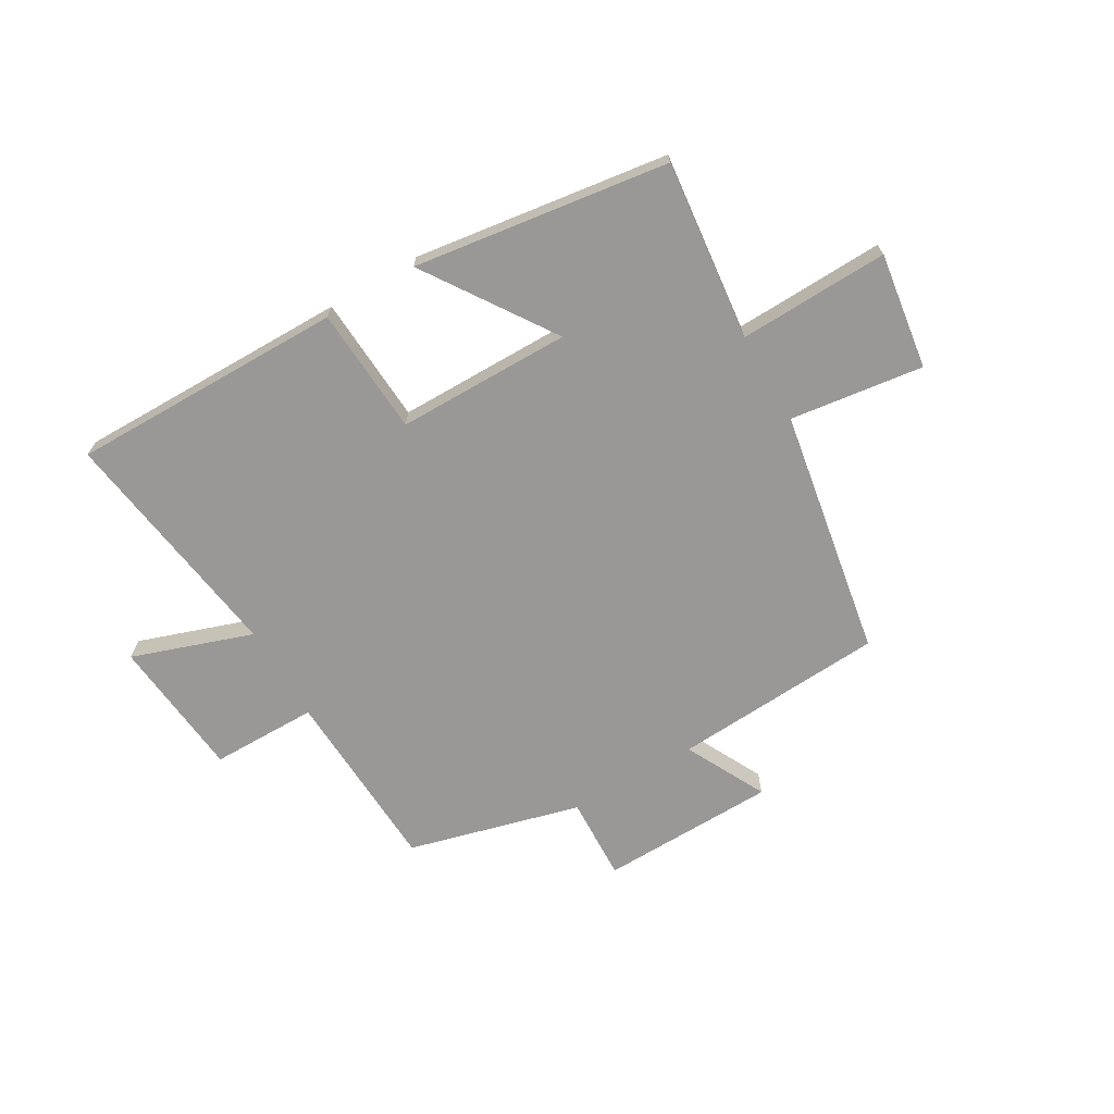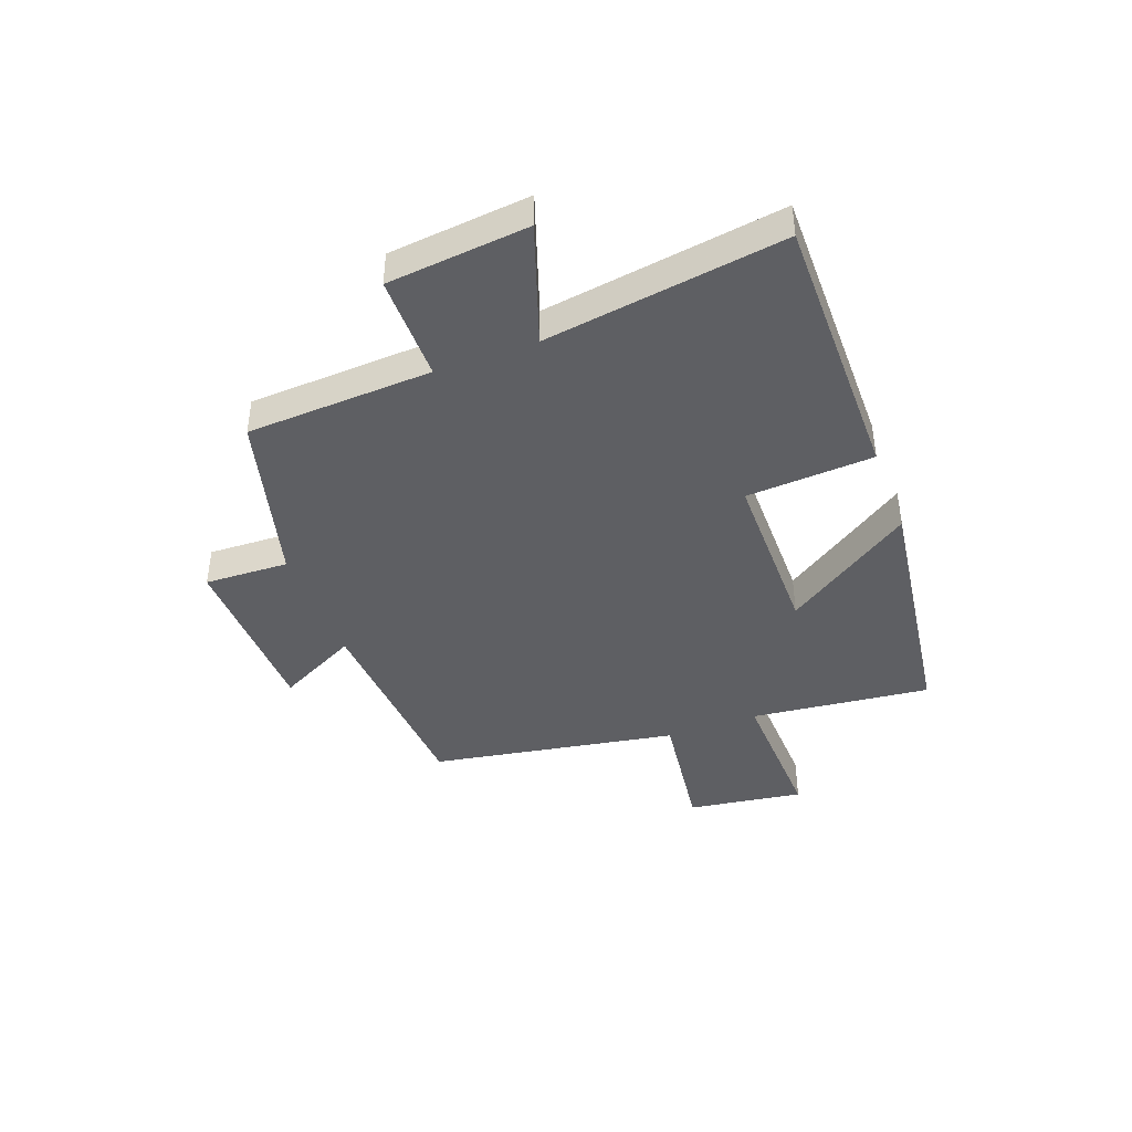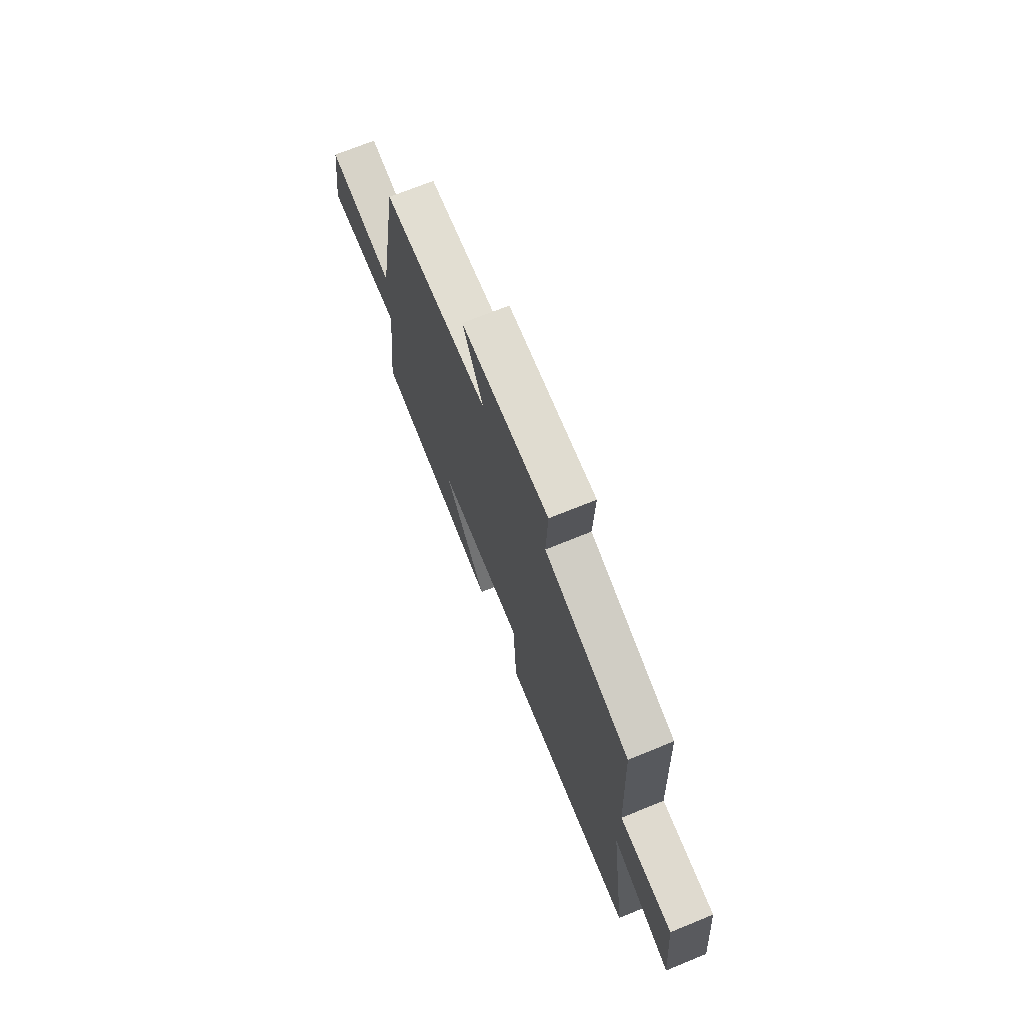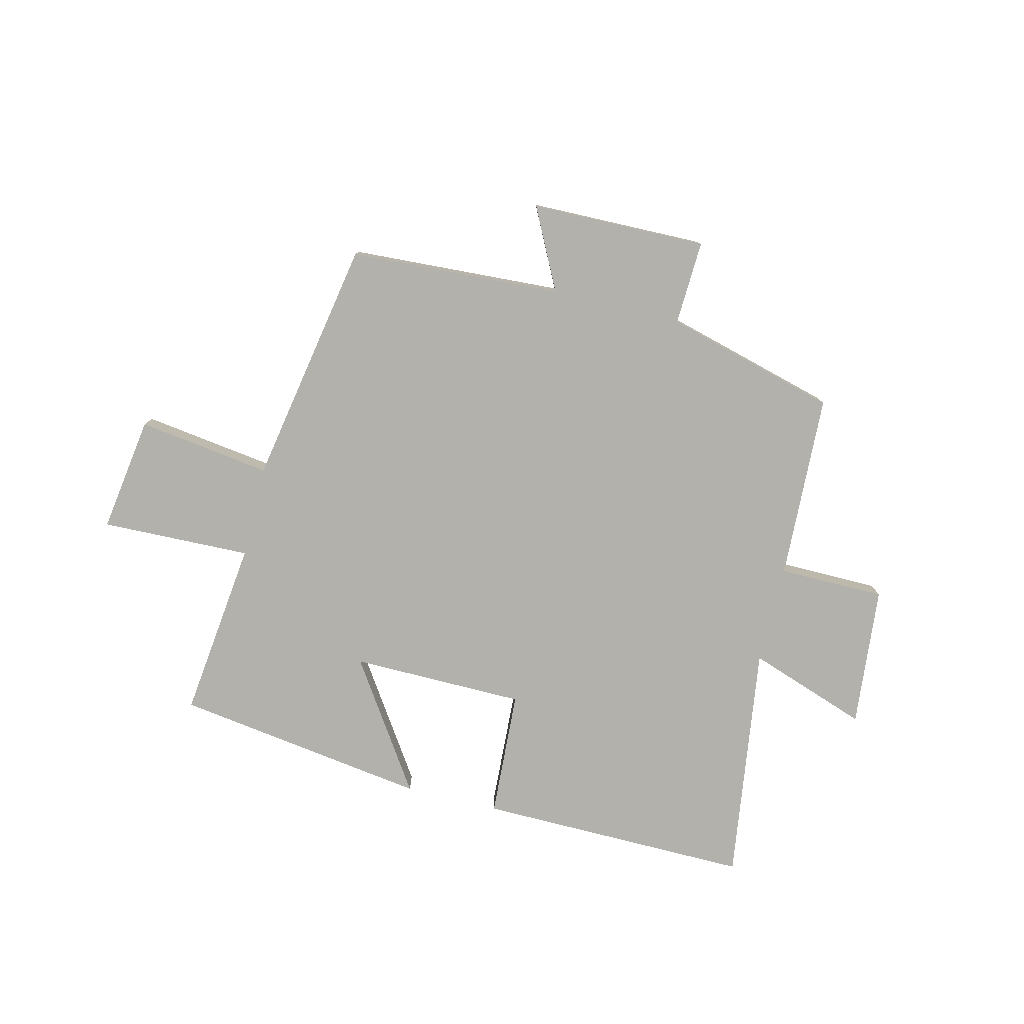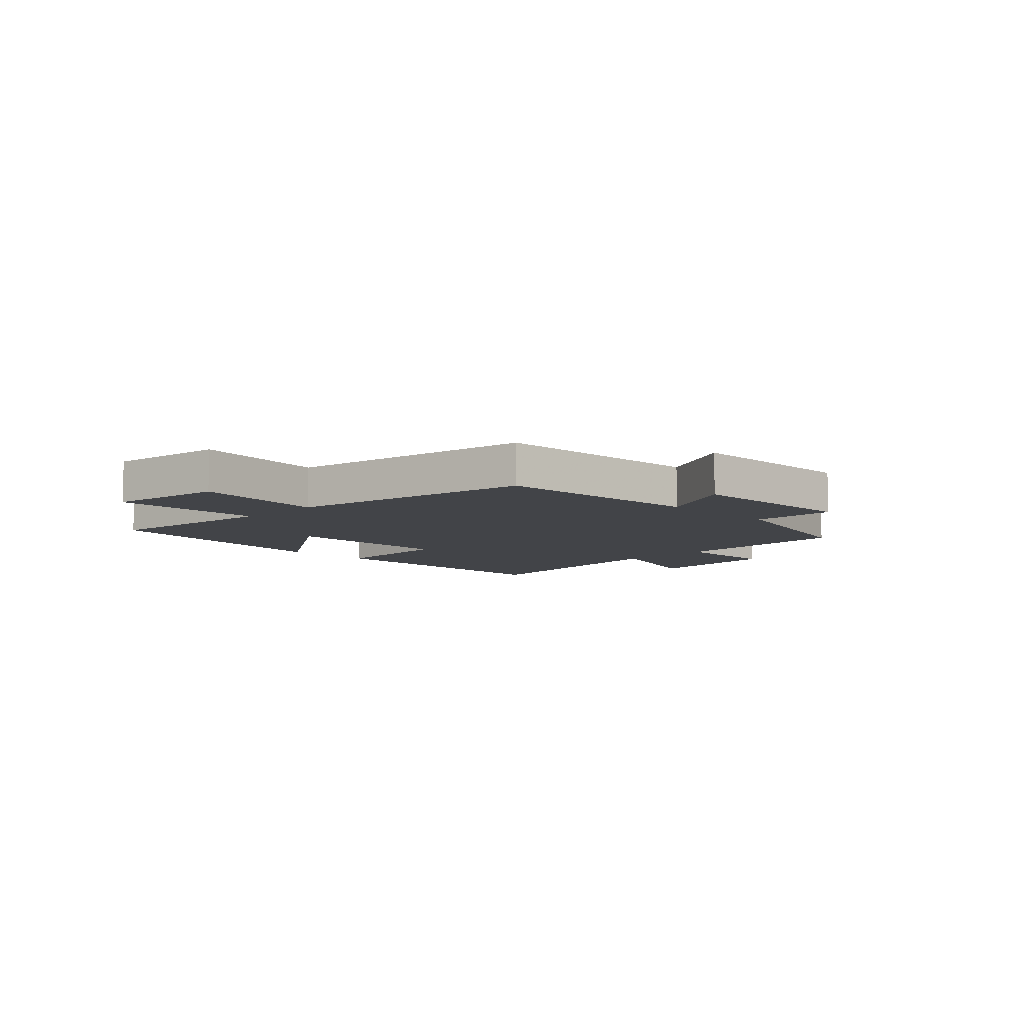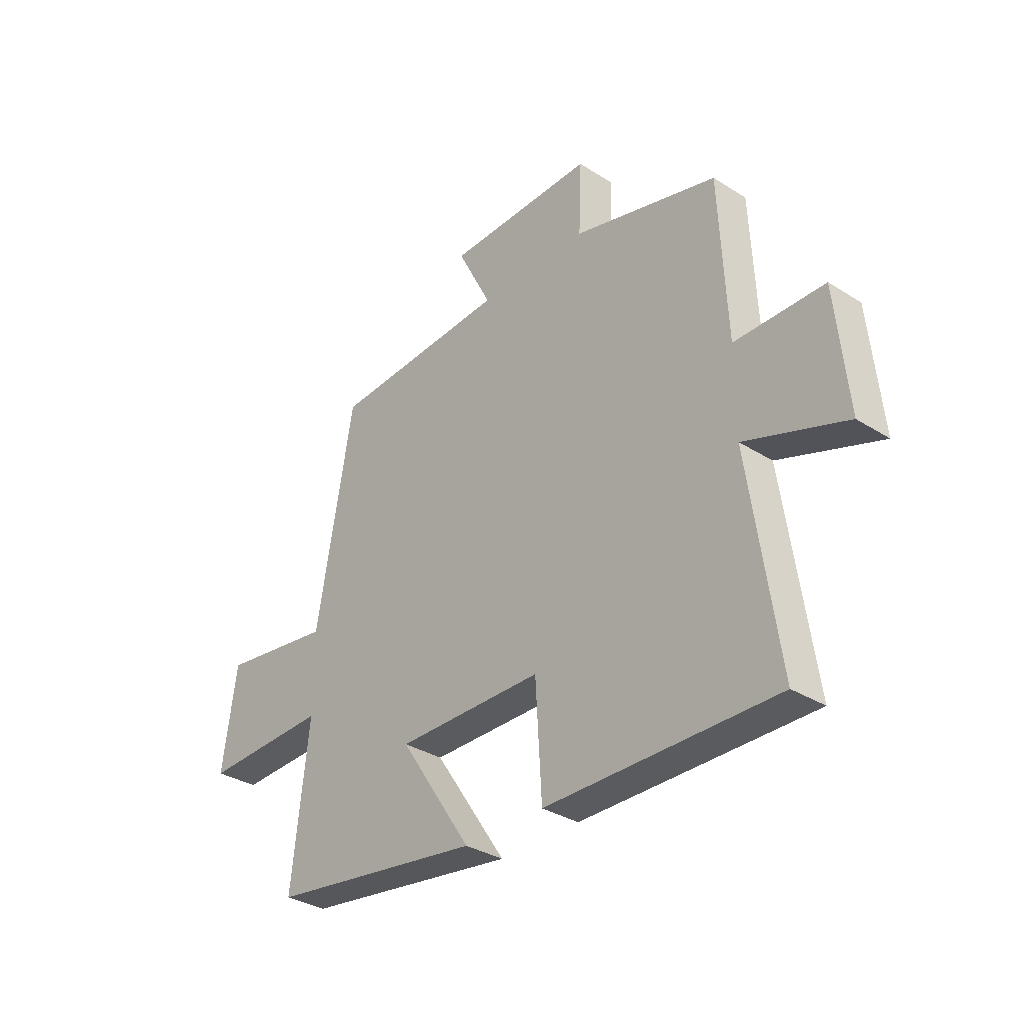
<metadata>
{"format":"obj","ext":"obj","renderer":"f3d","projection":"perspective","resolution":1024,"background":"white","views":[{"elev":-68.7,"azim":-149.6,"up":"+Y"},{"elev":-42.0,"azim":110.7,"up":"+Y"},{"elev":70.6,"azim":67.8,"up":"+Z"},{"elev":-78.9,"azim":-13.9,"up":"+Y"},{"elev":-7.8,"azim":-45.0,"up":"+Y"},{"elev":-33.1,"azim":48.9,"up":"+Z"}]}
</metadata>
<code>
v -0.423 0.07 0.478
v -0.05 0.07 0.5
v -0.122 0.07 0.642
v 0.188 0.07 0.648
v 0.182 0.07 0.5
v 0.485 0.07 0.419
v 0.5 0.07 0.092
v 0.687 0.07 0.091
v 0.711 0.07 -0.157
v 0.5 0.07 -0.084
v 0.56 0.07 -0.504
v 0.079 0.07 -0.5
v 0.066 0.07 -0.276
v -0.24 0.07 -0.274
v -0.089 0.07 -0.5
v -0.536 0.07 -0.436
v -0.5 0.07 -0.12
v -0.764 0.07 -0.128
v -0.734 0.07 0.076
v -0.5 0.07 0.044
v -0.423 0 0.478
v -0.05 0 0.5
v -0.122 0 0.642
v 0.188 0 0.648
v 0.182 0 0.5
v 0.485 0 0.419
v 0.5 0 0.092
v 0.687 0 0.091
v 0.711 0 -0.157
v 0.5 0 -0.084
v 0.56 0 -0.504
v 0.079 0 -0.5
v 0.066 0 -0.276
v -0.24 0 -0.274
v -0.089 0 -0.5
v -0.536 0 -0.436
v -0.5 0 -0.12
v -0.764 0 -0.128
v -0.734 0 0.076
v -0.5 0 0.044
f 17 18 19 20
f 17 20 1 2
f 14 15 16 17
f 13 14 17 2
f 10 11 12 13
f 10 13 2
f 7 8 9 10
f 5 6 7 10
f 5 10 2 3
f 3 4 5
f 40 39 38 37
f 22 21 40 37
f 37 36 35 34
f 22 37 34 33
f 33 32 31 30
f 22 33 30
f 30 29 28 27
f 30 27 26 25
f 23 22 30 25
f 25 24 23
f 1 21 22 2
f 2 22 23 3
f 3 23 24 4
f 4 24 25 5
f 5 25 26 6
f 6 26 27 7
f 7 27 28 8
f 8 28 29 9
f 9 29 30 10
f 10 30 31 11
f 11 31 32 12
f 12 32 33 13
f 13 33 34 14
f 14 34 35 15
f 15 35 36 16
f 16 36 37 17
f 17 37 38 18
f 18 38 39 19
f 19 39 40 20
f 20 40 21 1

</code>
